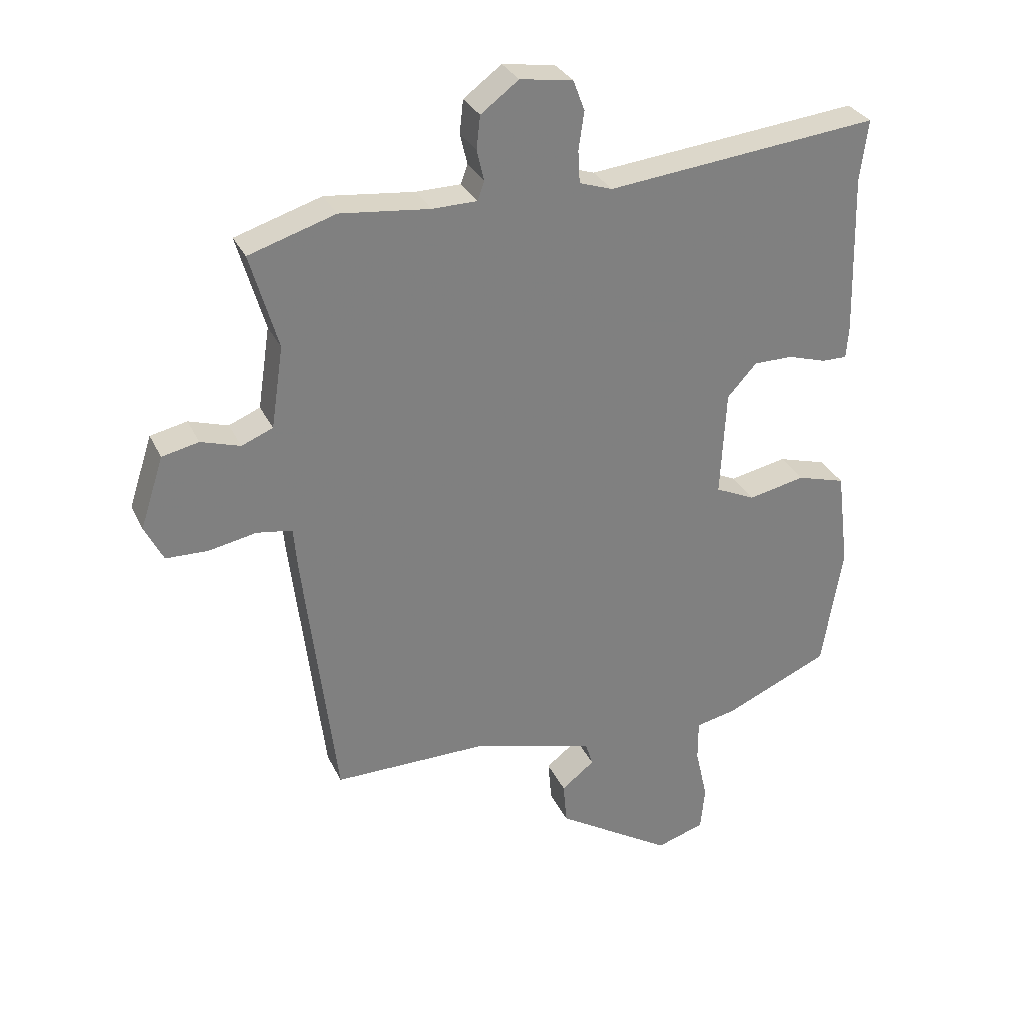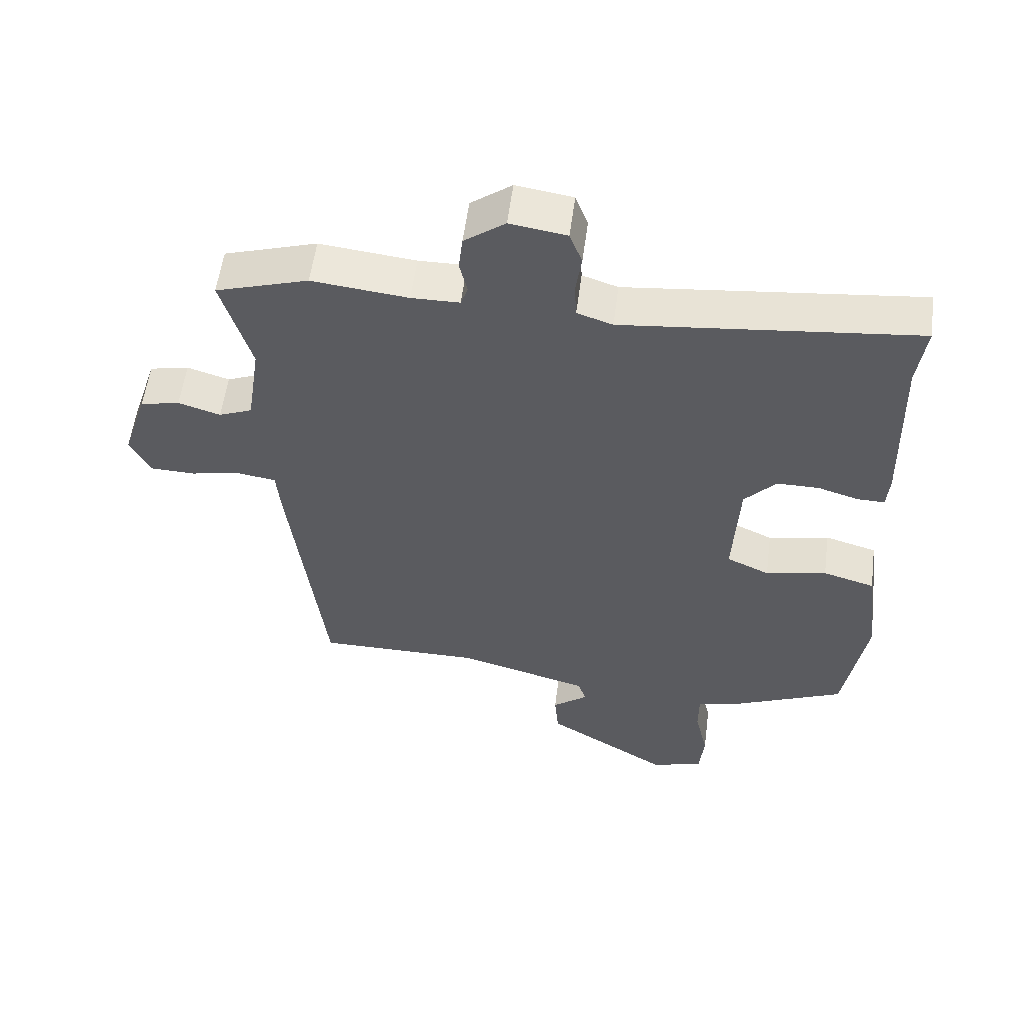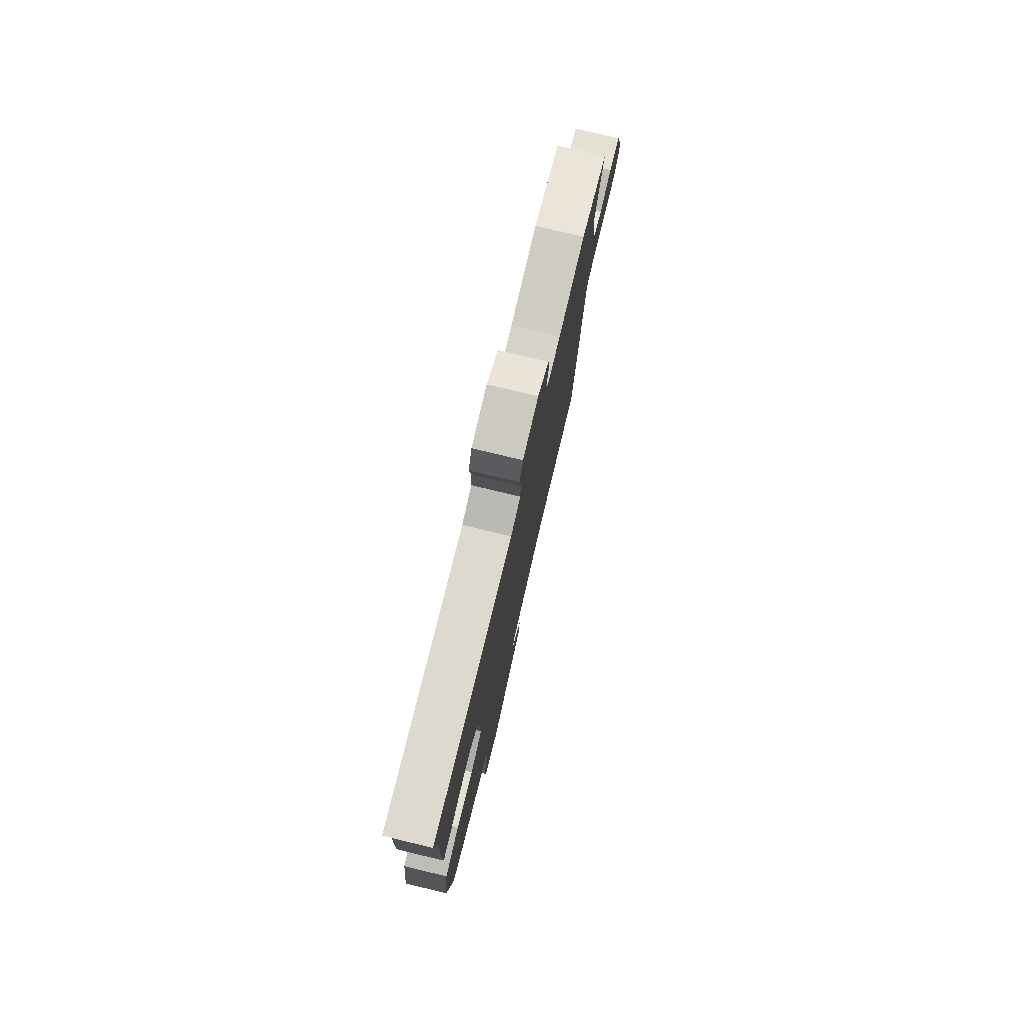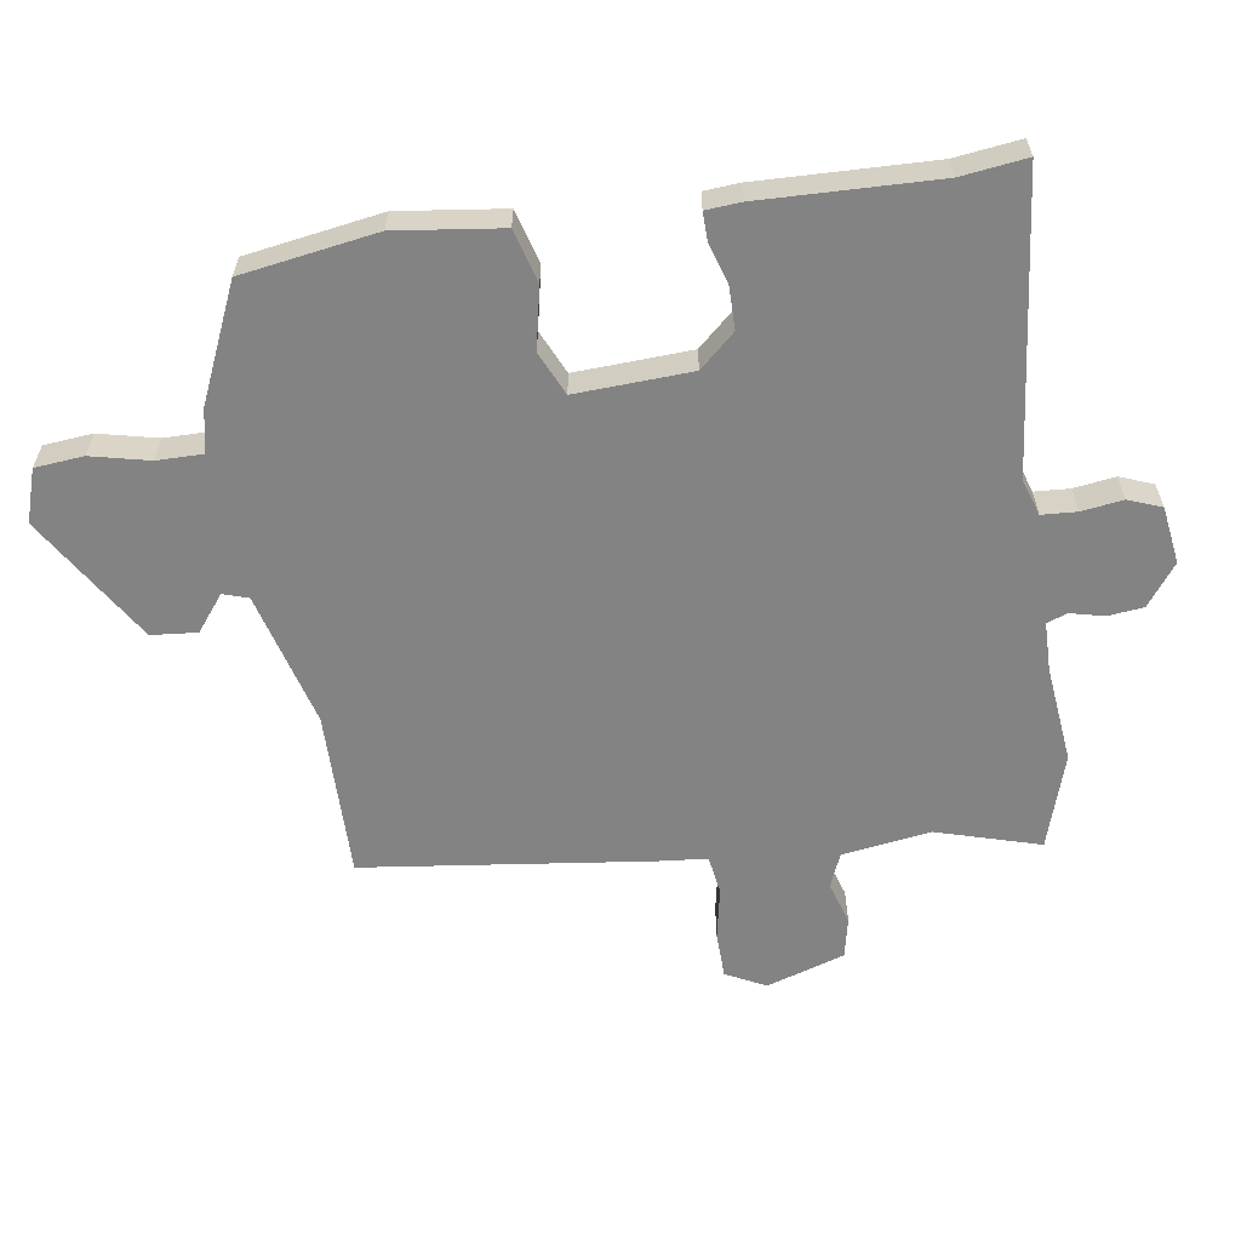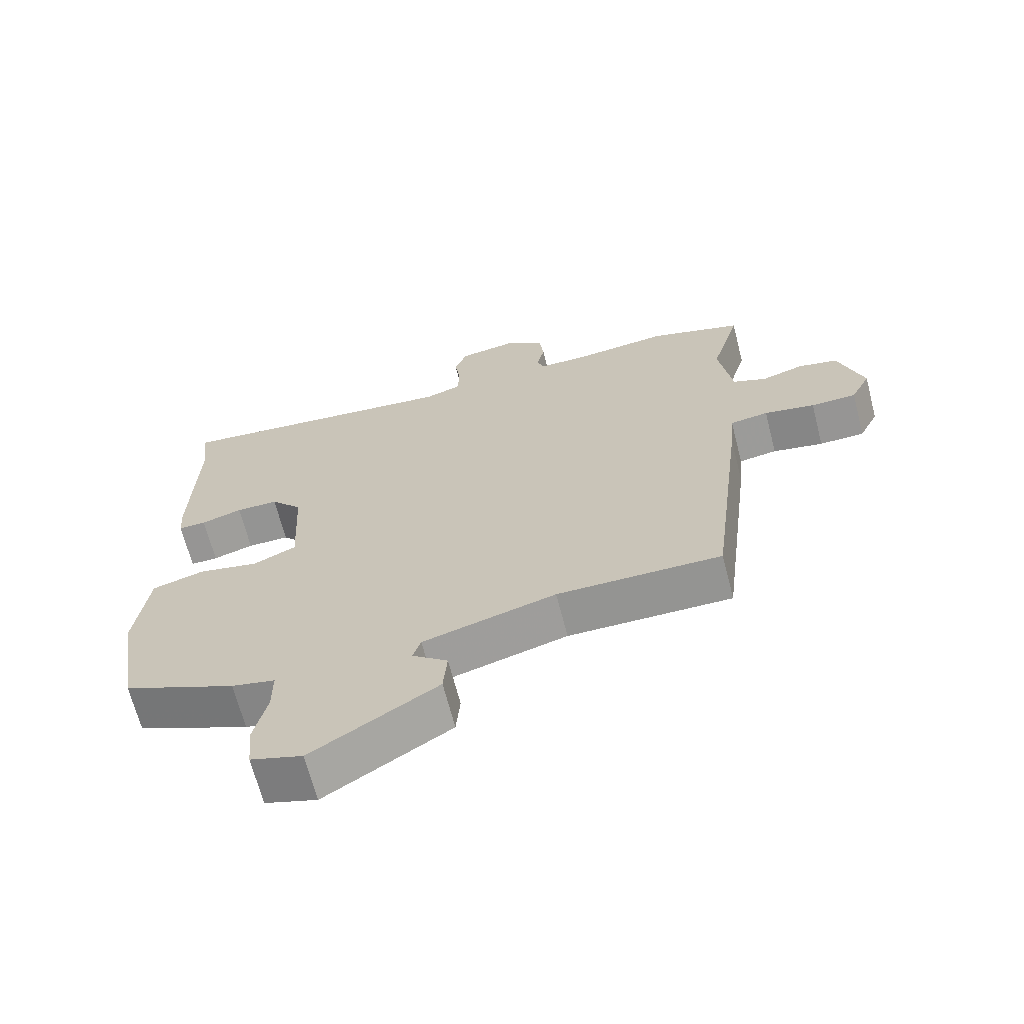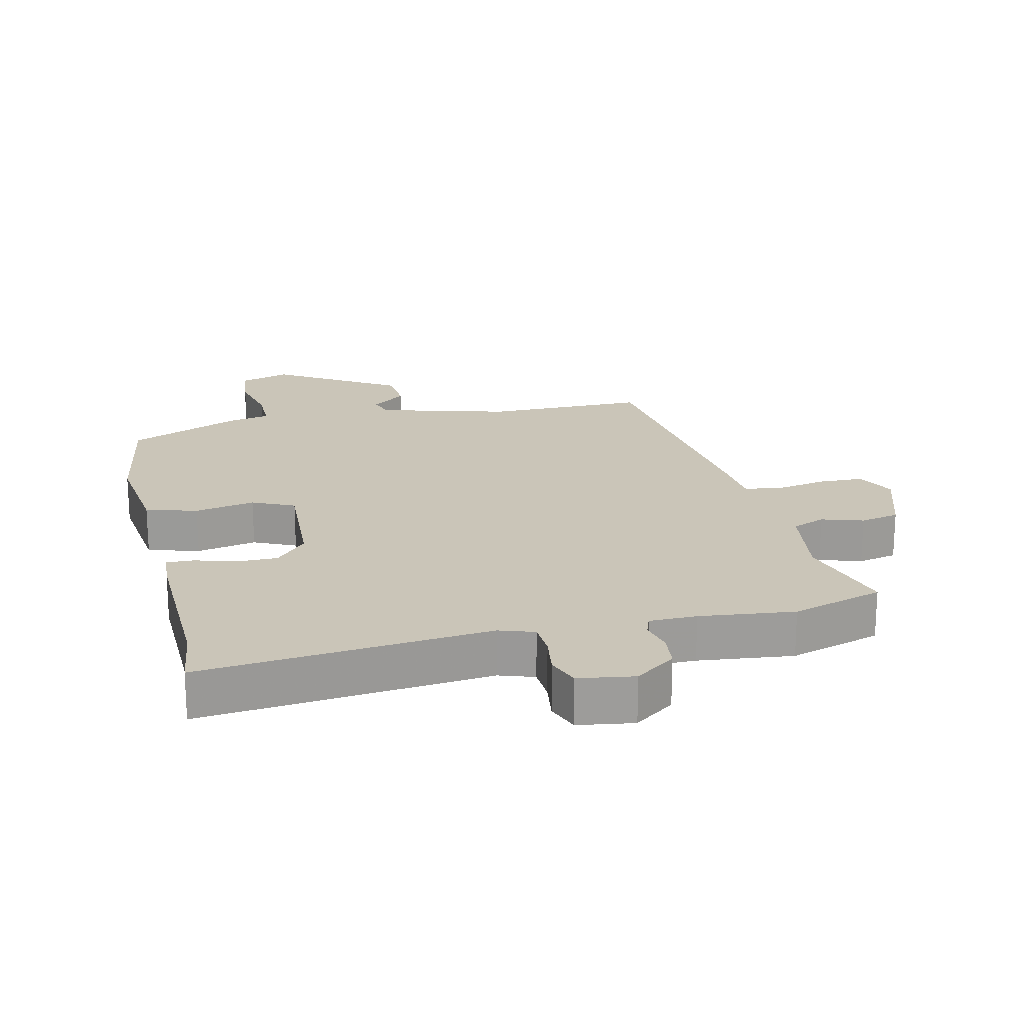
<metadata>
{"format":"obj","ext":"obj","renderer":"f3d","projection":"perspective","resolution":1024,"background":"white","views":[{"elev":30.7,"azim":158.1,"up":"+Z"},{"elev":56.1,"azim":-172.6,"up":"+Z"},{"elev":77.9,"azim":-76.5,"up":"+Z"},{"elev":-61.1,"azim":-81.6,"up":"+Y"},{"elev":-67.0,"azim":14.4,"up":"+Z"},{"elev":20.3,"azim":-12.9,"up":"+Y"}]}
</metadata>
<code>
v 0.377 0.07 0.538
v 0.518 0.07 0.494
v 0.473 0.07 0.339
v 0.493 0.07 0.206
v 0.544 0.07 0.185
v 0.608 0.07 0.205
v 0.668 0.07 0.192
v 0.706 0.07 0.075
v 0.676 0.07 0.015
v 0.607 0.07 0.013
v 0.53 0.07 0.028
v 0.472 0.07 0.019
v 0.465 0.07 -0.057
v 0.413 0.07 -0.484
v 0.164 0.07 -0.483
v -0.038 0.07 -0.539
v -0.05 0.07 -0.577
v 0.004 0.07 -0.619
v -0.002 0.07 -0.688
v -0.192 0.07 -0.807
v -0.271 0.07 -0.782
v -0.278 0.07 -0.709
v -0.258 0.07 -0.621
v -0.258 0.07 -0.553
v -0.324 0.07 -0.539
v -0.496 0.07 -0.464
v -0.529 0.07 -0.261
v -0.509 0.07 -0.102
v -0.43 0.07 -0.079
v -0.337 0.07 -0.098
v -0.272 0.07 -0.068
v -0.281 0.07 0.106
v -0.329 0.07 0.159
v -0.393 0.07 0.159
v -0.455 0.07 0.14
v -0.497 0.07 0.139
v -0.501 0.07 0.192
v -0.494 0.07 0.456
v -0.507 0.07 0.555
v -0.062 0.07 0.508
v -0.008 0.07 0.526
v -0.005 0.07 0.579
v -0.014 0.07 0.641
v 0.005 0.07 0.691
v 0.091 0.07 0.704
v 0.153 0.07 0.658
v 0.159 0.07 0.604
v 0.147 0.07 0.554
v 0.158 0.07 0.523
v 0.231 0.07 0.522
v 0.377 0 0.538
v 0.518 0 0.494
v 0.473 0 0.339
v 0.493 0 0.206
v 0.544 0 0.185
v 0.608 0 0.205
v 0.668 0 0.192
v 0.706 0 0.075
v 0.676 0 0.015
v 0.607 0 0.013
v 0.53 0 0.028
v 0.472 0 0.019
v 0.465 0 -0.057
v 0.413 0 -0.484
v 0.164 0 -0.483
v -0.038 0 -0.539
v -0.05 0 -0.577
v 0.004 0 -0.619
v -0.002 0 -0.688
v -0.192 0 -0.807
v -0.271 0 -0.782
v -0.278 0 -0.709
v -0.258 0 -0.621
v -0.258 0 -0.553
v -0.324 0 -0.539
v -0.496 0 -0.464
v -0.529 0 -0.261
v -0.509 0 -0.102
v -0.43 0 -0.079
v -0.337 0 -0.098
v -0.272 0 -0.068
v -0.281 0 0.106
v -0.329 0 0.159
v -0.393 0 0.159
v -0.455 0 0.14
v -0.497 0 0.139
v -0.501 0 0.192
v -0.494 0 0.456
v -0.507 0 0.555
v -0.062 0 0.508
v -0.008 0 0.526
v -0.005 0 0.579
v -0.014 0 0.641
v 0.005 0 0.691
v 0.091 0 0.704
v 0.153 0 0.658
v 0.159 0 0.604
v 0.147 0 0.554
v 0.158 0 0.523
v 0.231 0 0.522
f 46 47 48
f 45 46 48
f 44 45 48
f 43 44 48
f 42 43 48
f 41 42 48 49
f 40 41 49
f 38 39 40
f 40 49 50
f 38 40 50
f 37 38 50
f 36 37 50
f 35 36 50
f 34 35 50
f 28 29 30
f 27 28 30
f 26 27 30
f 25 26 30
f 24 25 30
f 24 30 31
f 21 22 23
f 20 21 23
f 19 20 23
f 18 19 23
f 17 18 23
f 16 17 23 24
f 15 16 24 31
f 15 31 32
f 14 15 32
f 13 14 32
f 12 13 32
f 9 10 11
f 8 9 11
f 7 8 11
f 6 7 11
f 5 6 11
f 12 32 33
f 11 12 33
f 5 11 33
f 4 5 33
f 34 50 1
f 33 34 1
f 4 33 1
f 3 4 1
f 1 2 3
f 98 97 96
f 98 96 95
f 98 95 94
f 98 94 93
f 98 93 92
f 99 98 92 91
f 99 91 90
f 90 89 88
f 100 99 90
f 100 90 88
f 100 88 87
f 100 87 86
f 100 86 85
f 100 85 84
f 80 79 78
f 80 78 77
f 80 77 76
f 80 76 75
f 80 75 74
f 81 80 74
f 73 72 71
f 73 71 70
f 73 70 69
f 73 69 68
f 73 68 67
f 74 73 67 66
f 81 74 66 65
f 82 81 65
f 82 65 64
f 82 64 63
f 82 63 62
f 61 60 59
f 61 59 58
f 61 58 57
f 61 57 56
f 61 56 55
f 83 82 62
f 83 62 61
f 83 61 55
f 83 55 54
f 51 100 84
f 51 84 83
f 51 83 54
f 51 54 53
f 53 52 51
f 1 51 52 2
f 2 52 53 3
f 3 53 54 4
f 4 54 55 5
f 5 55 56 6
f 6 56 57 7
f 7 57 58 8
f 8 58 59 9
f 9 59 60 10
f 10 60 61 11
f 11 61 62 12
f 12 62 63 13
f 13 63 64 14
f 14 64 65 15
f 15 65 66 16
f 16 66 67 17
f 17 67 68 18
f 18 68 69 19
f 19 69 70 20
f 20 70 71 21
f 21 71 72 22
f 22 72 73 23
f 23 73 74 24
f 24 74 75 25
f 25 75 76 26
f 26 76 77 27
f 27 77 78 28
f 28 78 79 29
f 29 79 80 30
f 30 80 81 31
f 31 81 82 32
f 32 82 83 33
f 33 83 84 34
f 34 84 85 35
f 35 85 86 36
f 36 86 87 37
f 37 87 88 38
f 38 88 89 39
f 39 89 90 40
f 40 90 91 41
f 41 91 92 42
f 42 92 93 43
f 43 93 94 44
f 44 94 95 45
f 45 95 96 46
f 46 96 97 47
f 47 97 98 48
f 48 98 99 49
f 49 99 100 50
f 50 100 51 1

</code>
